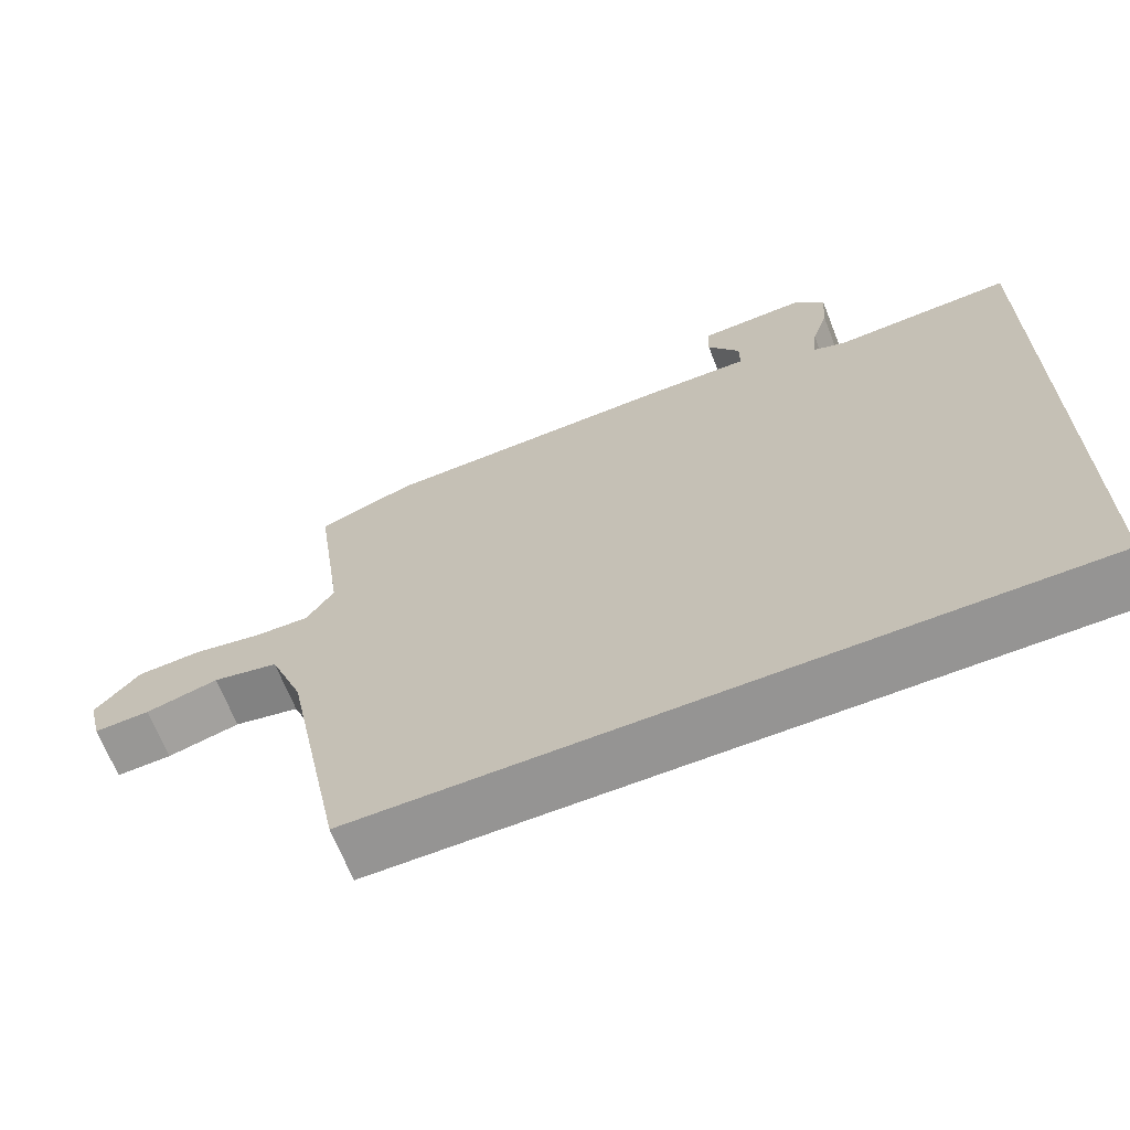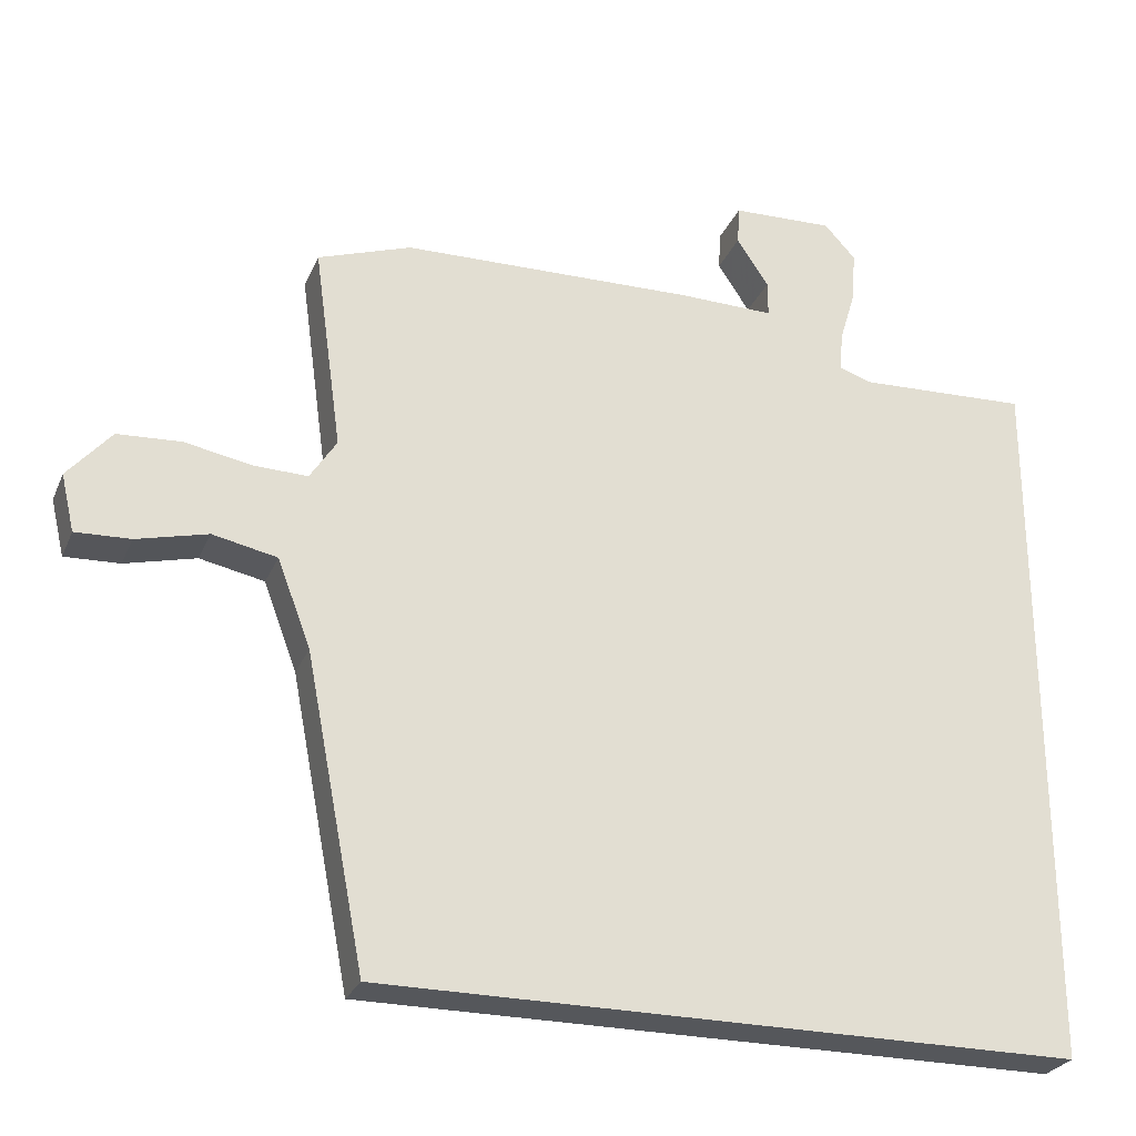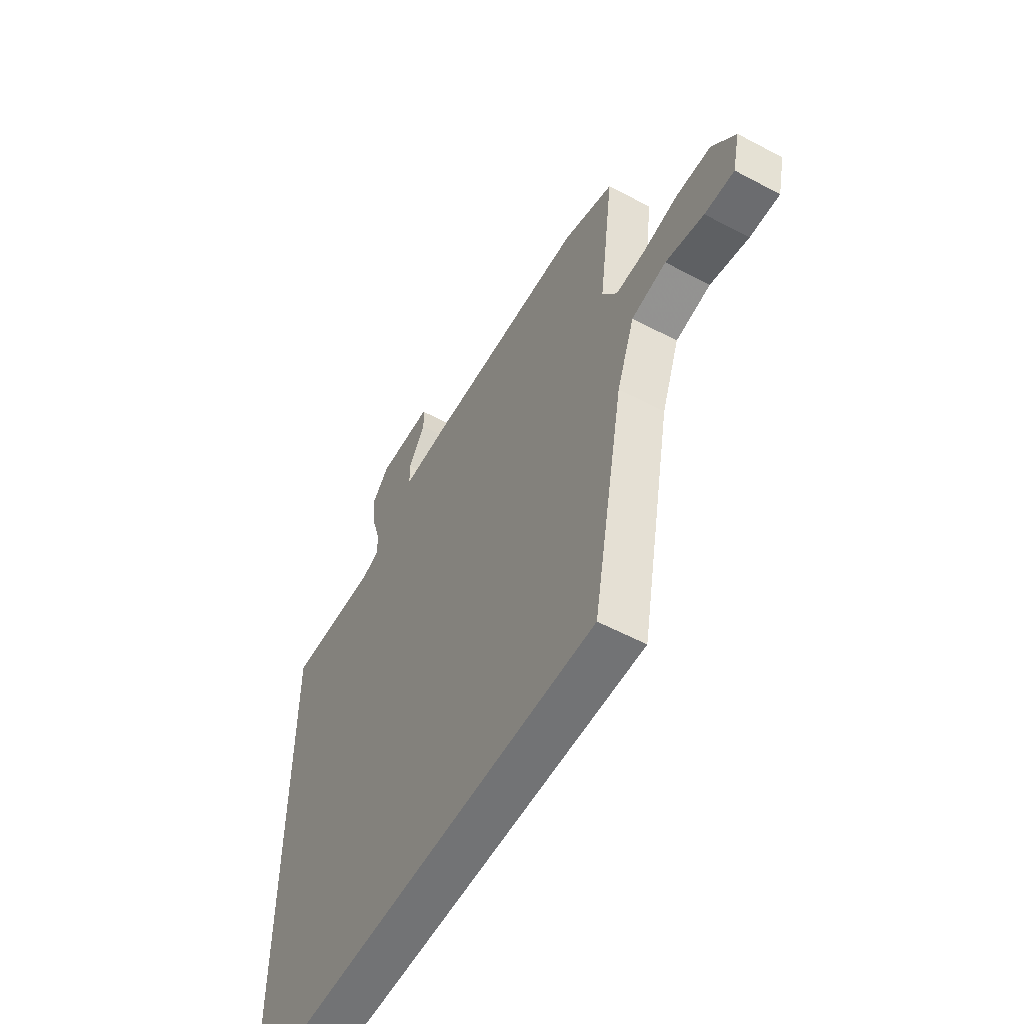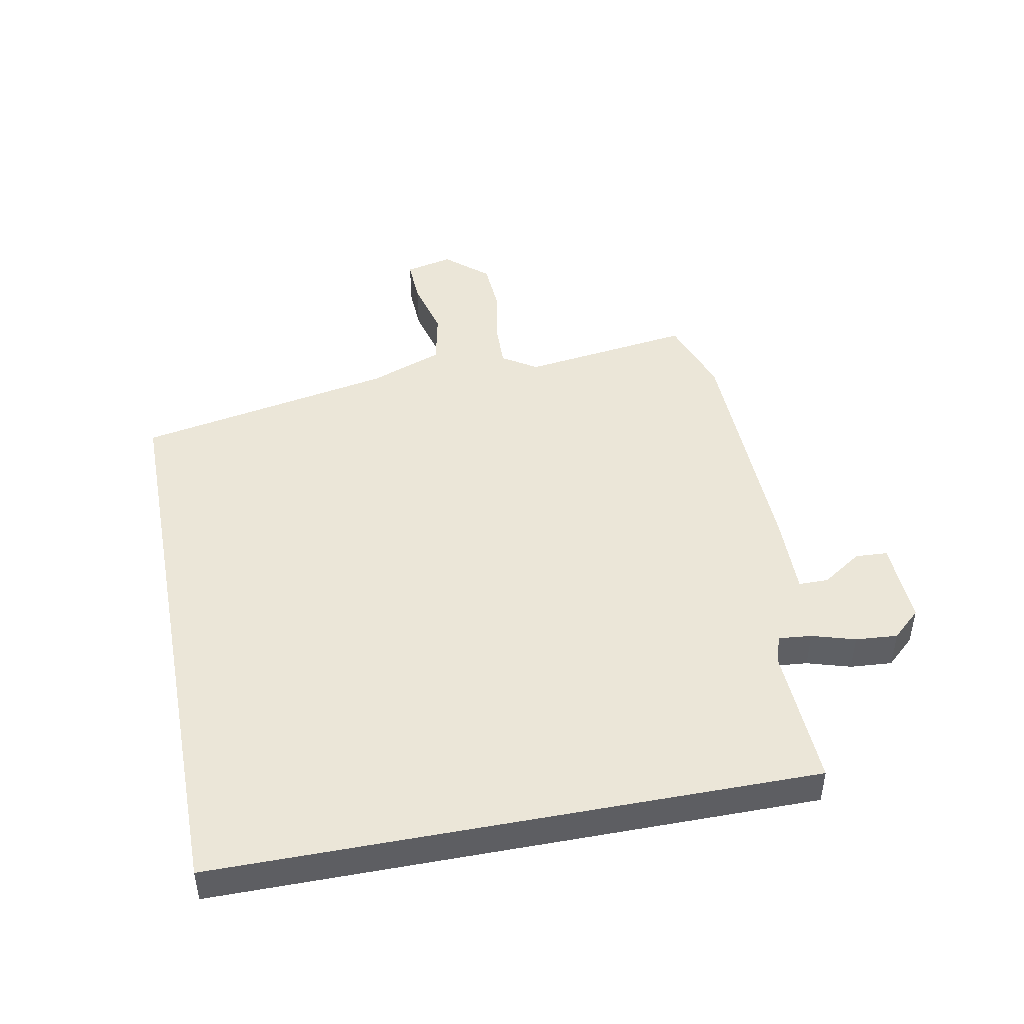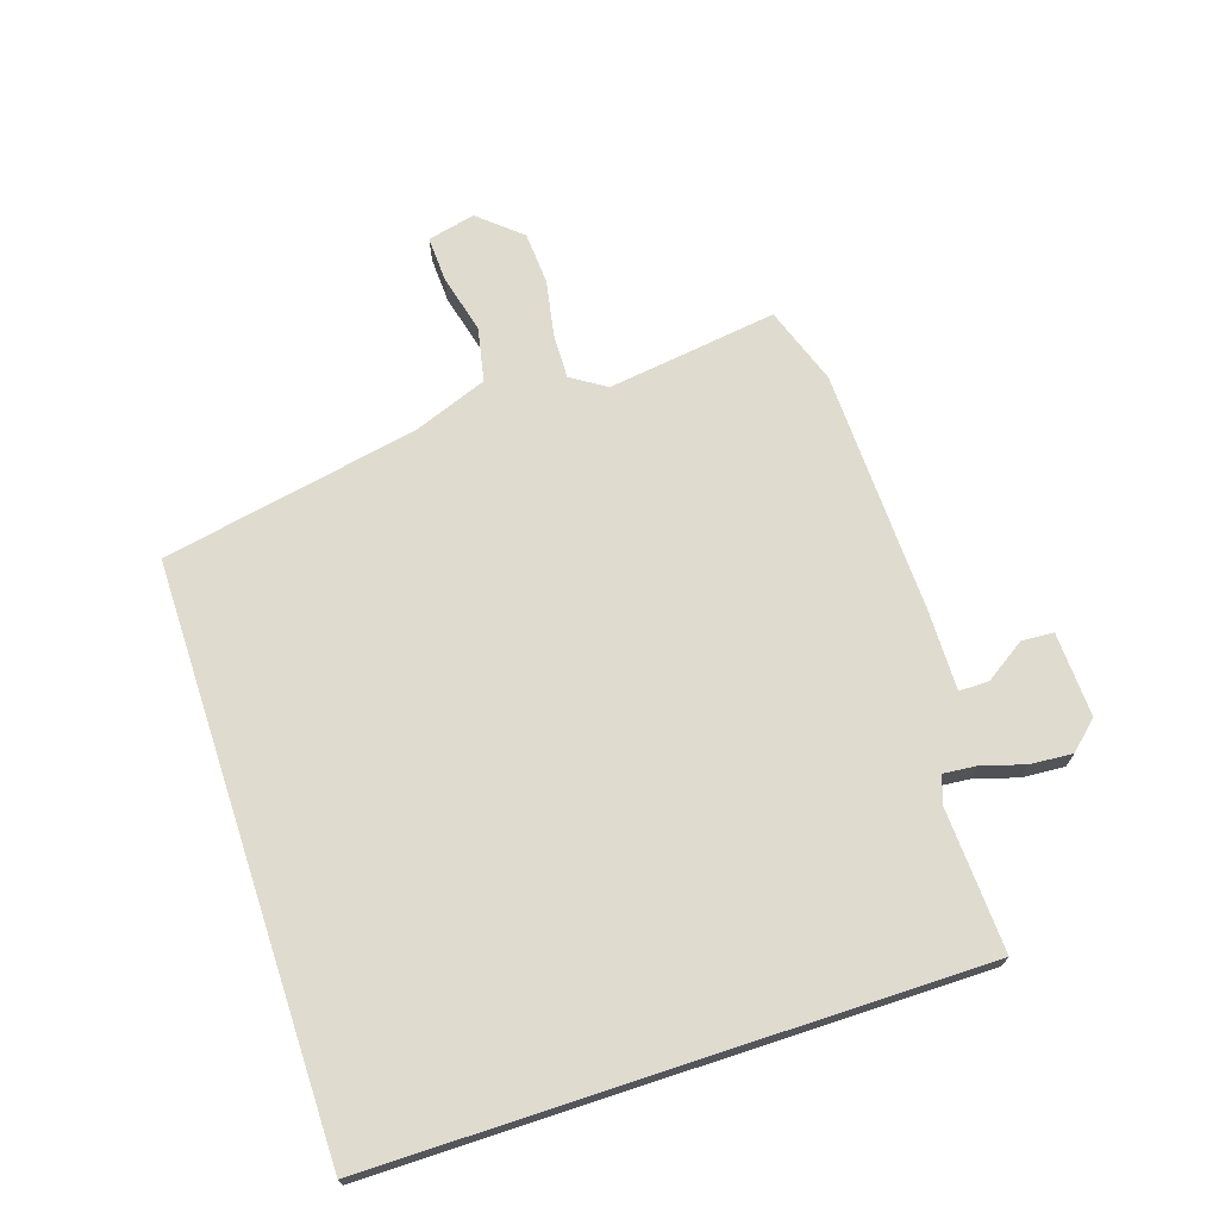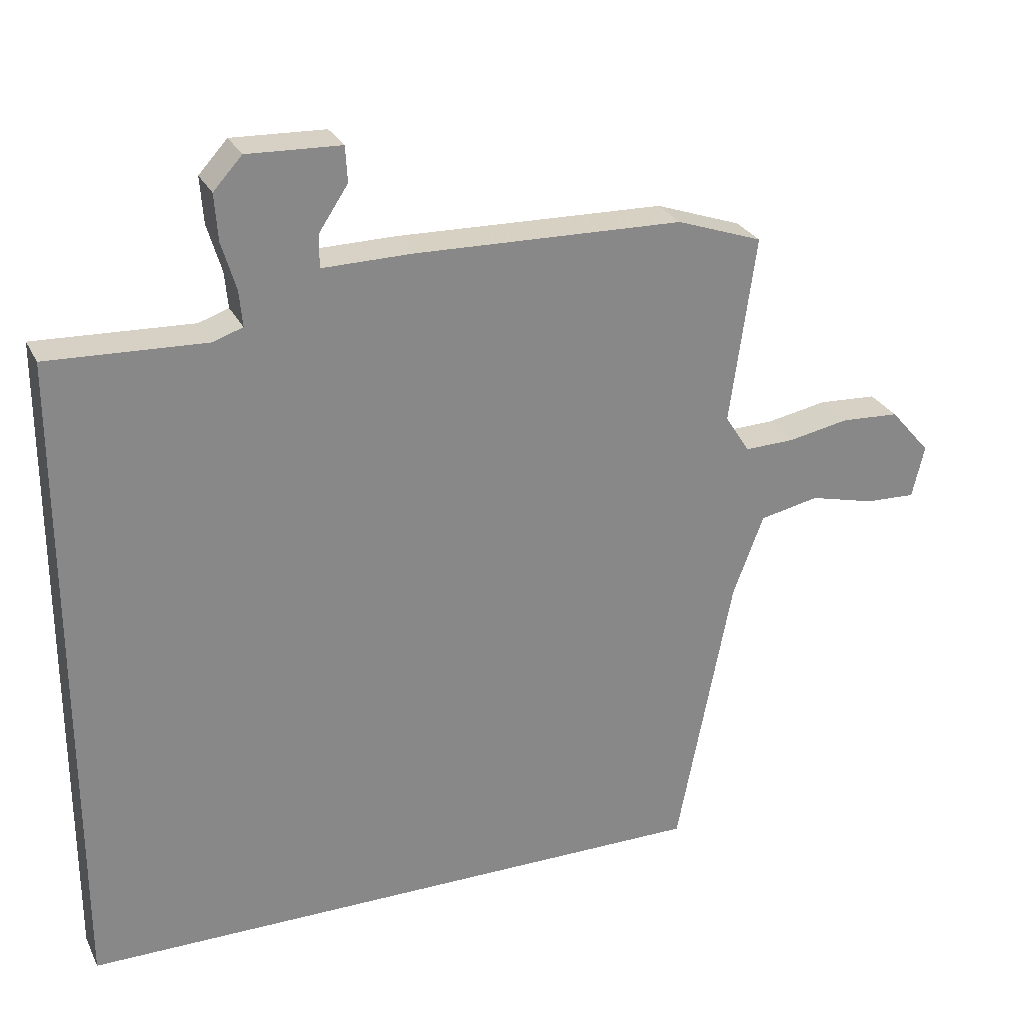
<metadata>
{"format":"obj","ext":"obj","renderer":"f3d","projection":"perspective","resolution":1024,"background":"white","views":[{"elev":-67.1,"azim":-158.6,"up":"+Z"},{"elev":-26.9,"azim":160.3,"up":"+Z"},{"elev":-55.9,"azim":60.8,"up":"+Z"},{"elev":46.1,"azim":-100.8,"up":"+Y"},{"elev":70.4,"azim":-108.2,"up":"+Y"},{"elev":27.4,"azim":-21.8,"up":"+Z"}]}
</metadata>
<code>
v -0.5 0.07 -0.5
v -0.5 0.07 0.468
v -0.269 0.07 0.458
v -0.225 0.07 0.473
v -0.23 0.07 0.526
v -0.251 0.07 0.596
v -0.256 0.07 0.664
v -0.214 0.07 0.71
v -0.077 0.07 0.705
v -0.074 0.07 0.653
v -0.117 0.07 0.588
v -0.117 0.07 0.54
v 0.013 0.07 0.542
v 0.409 0.07 0.532
v 0.535 0.07 0.488
v 0.497 0.07 0.213
v 0.533 0.07 0.157
v 0.606 0.07 0.159
v 0.696 0.07 0.176
v 0.782 0.07 0.171
v 0.841 0.07 0.103
v 0.823 0.07 0.026
v 0.749 0.07 0.029
v 0.653 0.07 0.053
v 0.566 0.07 0.035
v 0.521 0.07 -0.084
v 0.44 0.07 -0.5
v -0.5 0 -0.5
v -0.5 0 0.468
v -0.269 0 0.458
v -0.225 0 0.473
v -0.23 0 0.526
v -0.251 0 0.596
v -0.256 0 0.664
v -0.214 0 0.71
v -0.077 0 0.705
v -0.074 0 0.653
v -0.117 0 0.588
v -0.117 0 0.54
v 0.013 0 0.542
v 0.409 0 0.532
v 0.535 0 0.488
v 0.497 0 0.213
v 0.533 0 0.157
v 0.606 0 0.159
v 0.696 0 0.176
v 0.782 0 0.171
v 0.841 0 0.103
v 0.823 0 0.026
v 0.749 0 0.029
v 0.653 0 0.053
v 0.566 0 0.035
v 0.521 0 -0.084
v 0.44 0 -0.5
f 26 27 1 2
f 25 26 2 3
f 24 25 3 4
f 23 24 4 5
f 18 19 20 21
f 17 18 21 22
f 13 14 15 16
f 12 13 16 17
f 8 9 10 11
f 8 11 12
f 7 8 12
f 6 7 12
f 5 6 12 17
f 17 22 23
f 5 17 23
f 29 28 54 53
f 30 29 53 52
f 31 30 52 51
f 32 31 51 50
f 48 47 46 45
f 49 48 45 44
f 43 42 41 40
f 44 43 40 39
f 38 37 36 35
f 39 38 35
f 39 35 34
f 39 34 33
f 44 39 33 32
f 50 49 44
f 50 44 32
f 1 28 29 2
f 2 29 30 3
f 3 30 31 4
f 4 31 32 5
f 5 32 33 6
f 6 33 34 7
f 7 34 35 8
f 8 35 36 9
f 9 36 37 10
f 10 37 38 11
f 11 38 39 12
f 12 39 40 13
f 13 40 41 14
f 14 41 42 15
f 15 42 43 16
f 16 43 44 17
f 17 44 45 18
f 18 45 46 19
f 19 46 47 20
f 20 47 48 21
f 21 48 49 22
f 22 49 50 23
f 23 50 51 24
f 24 51 52 25
f 25 52 53 26
f 26 53 54 27
f 27 54 28 1

</code>
